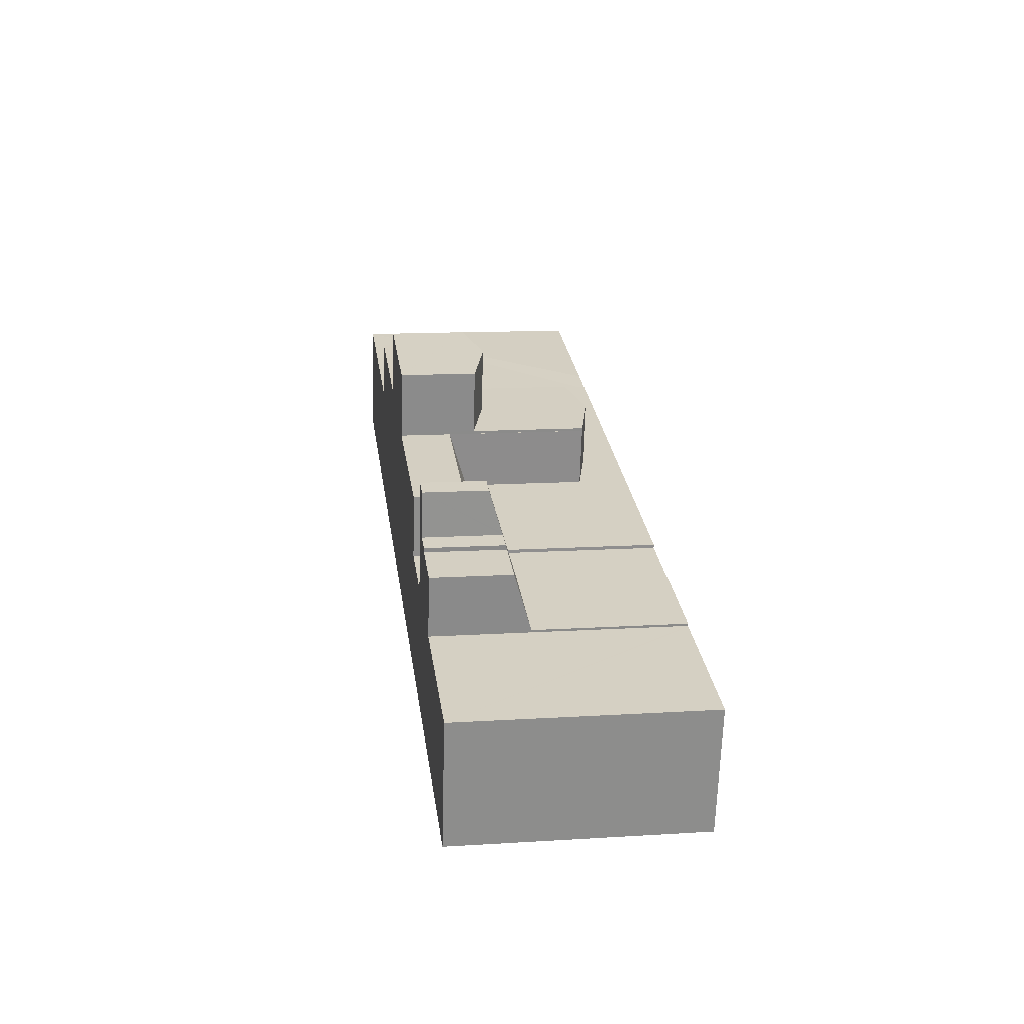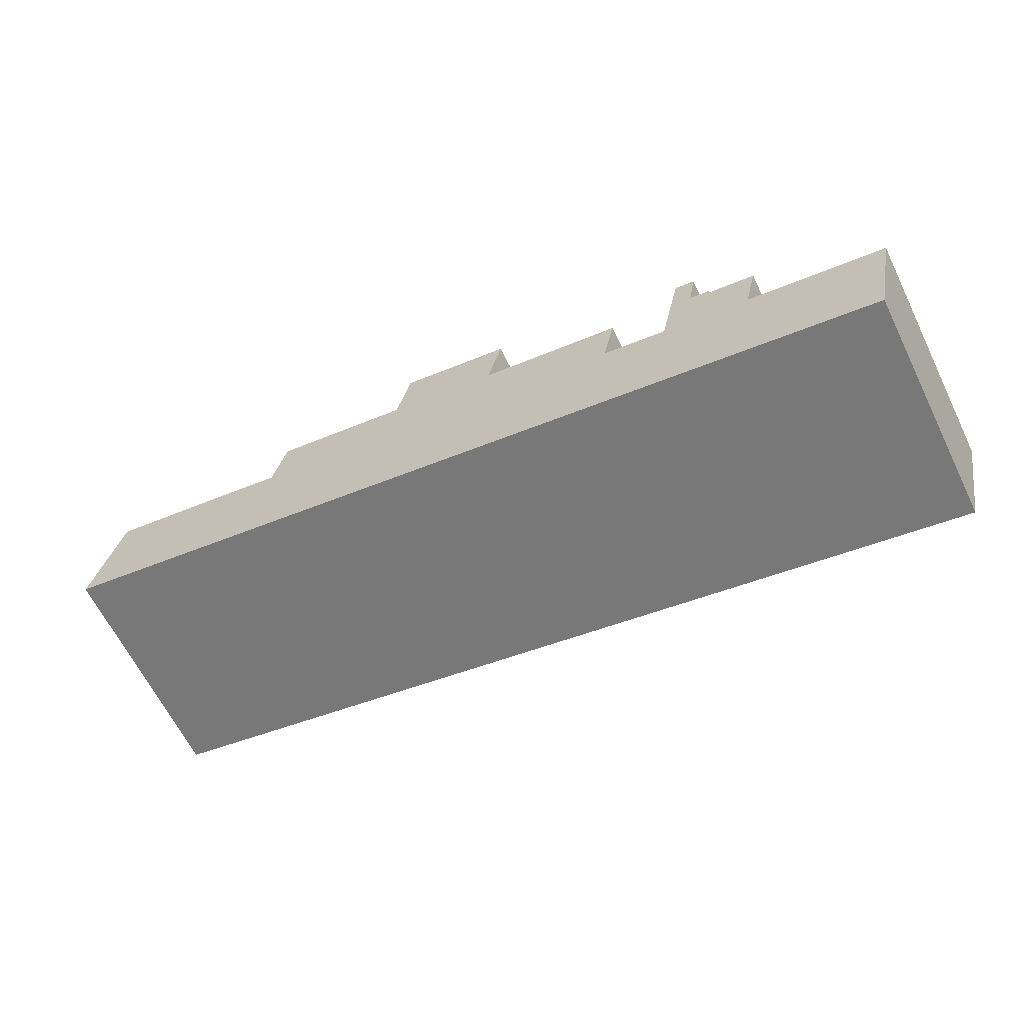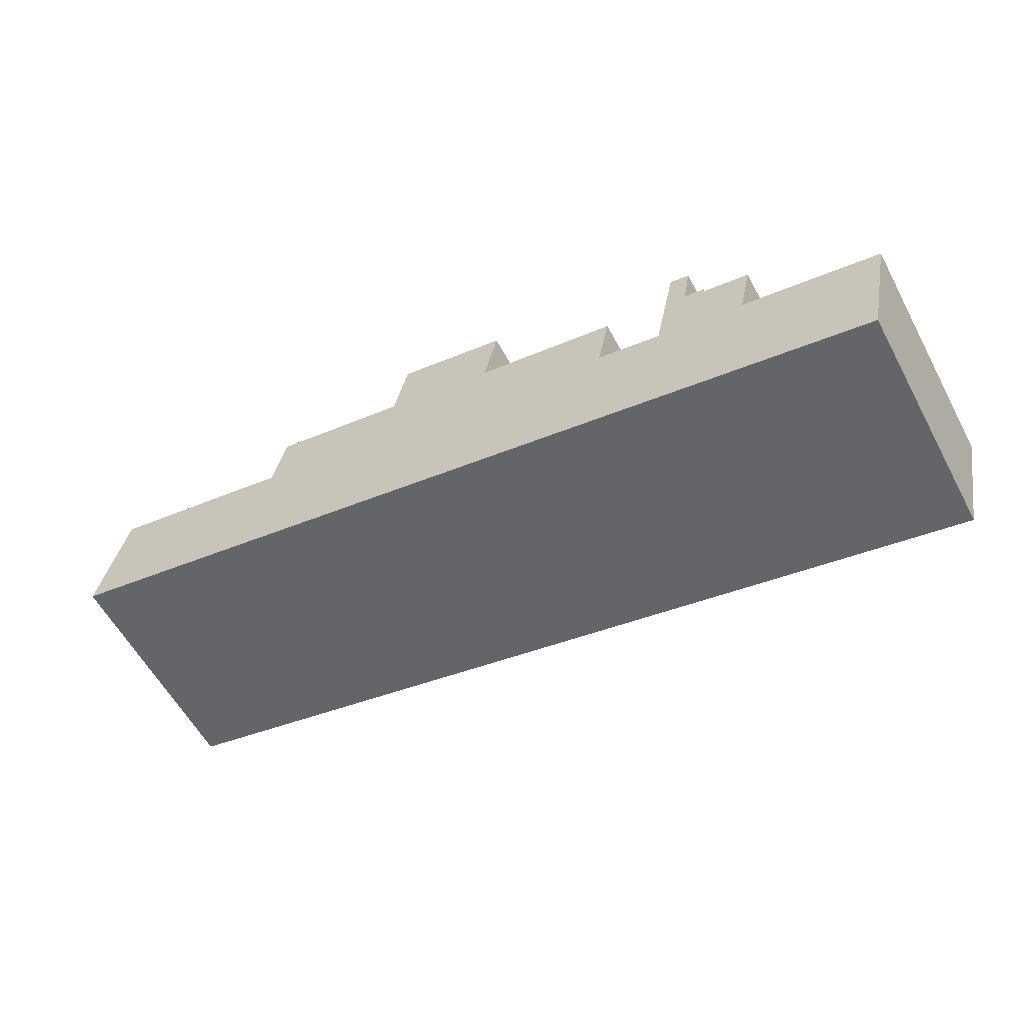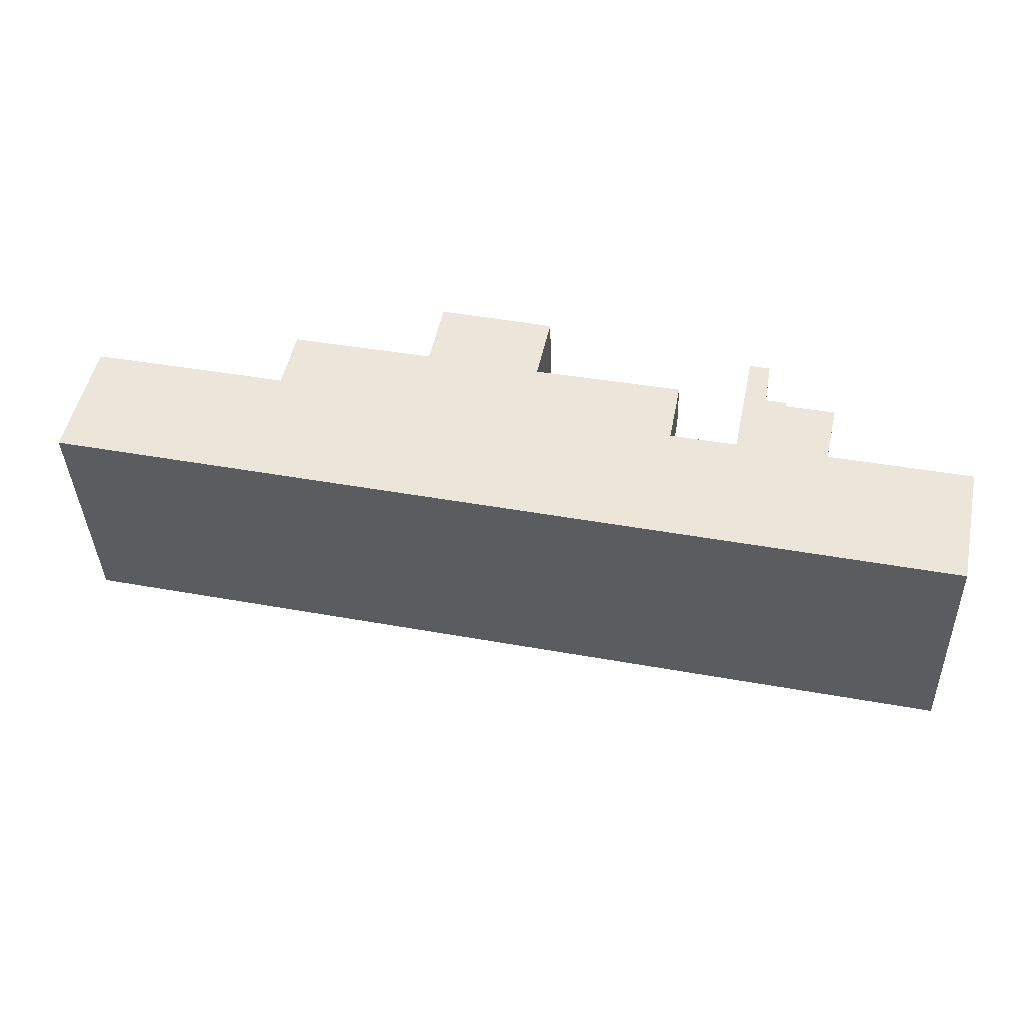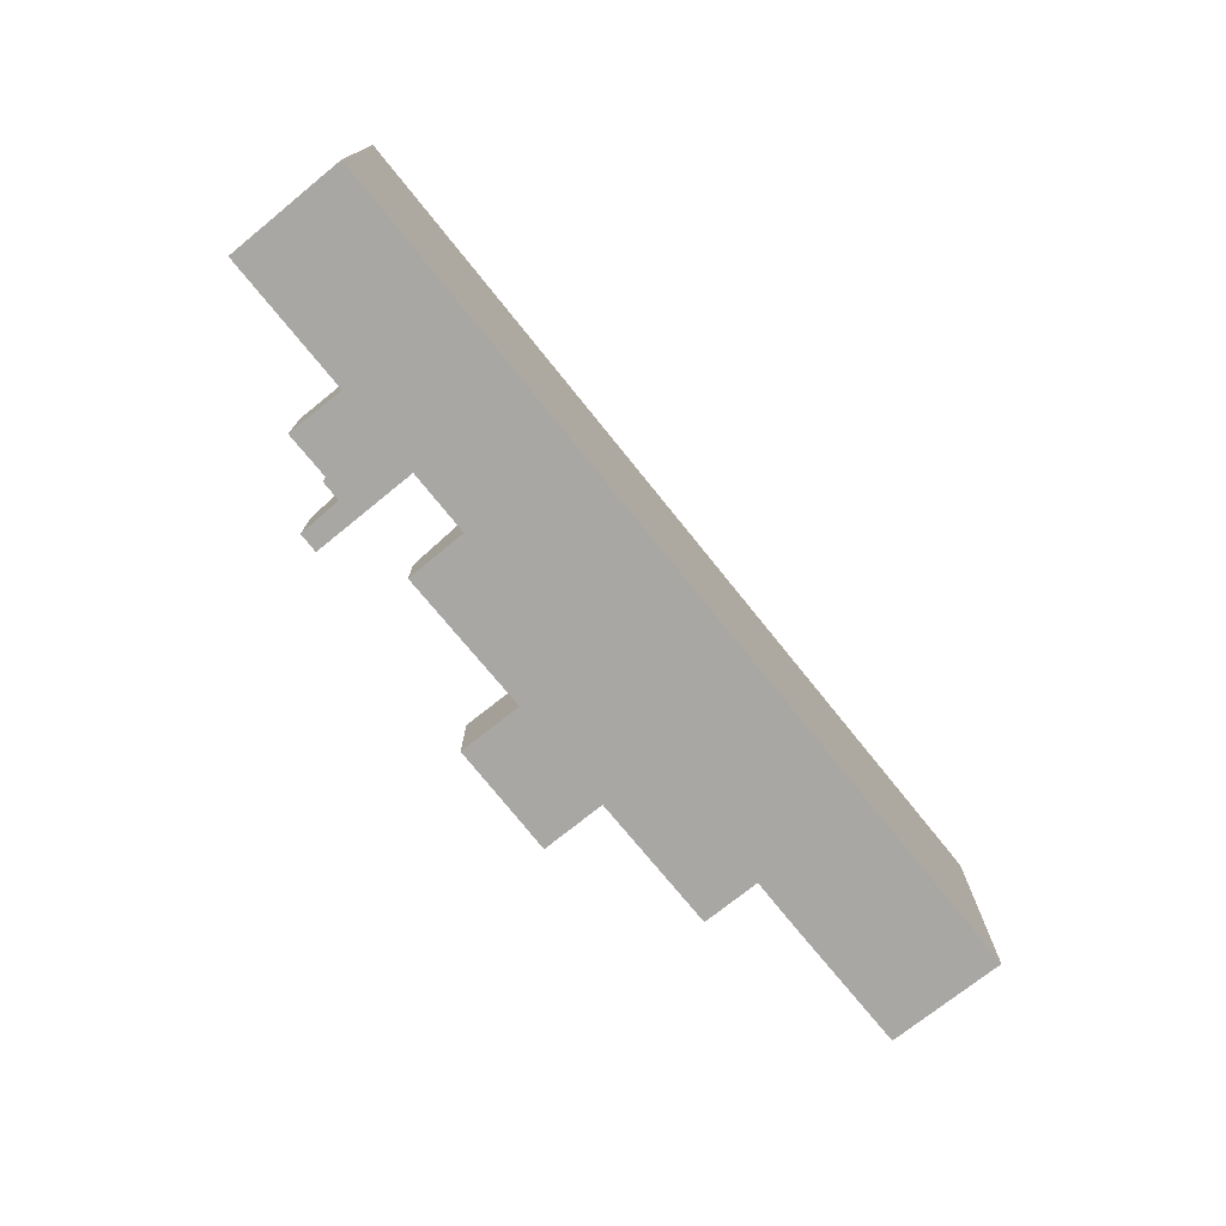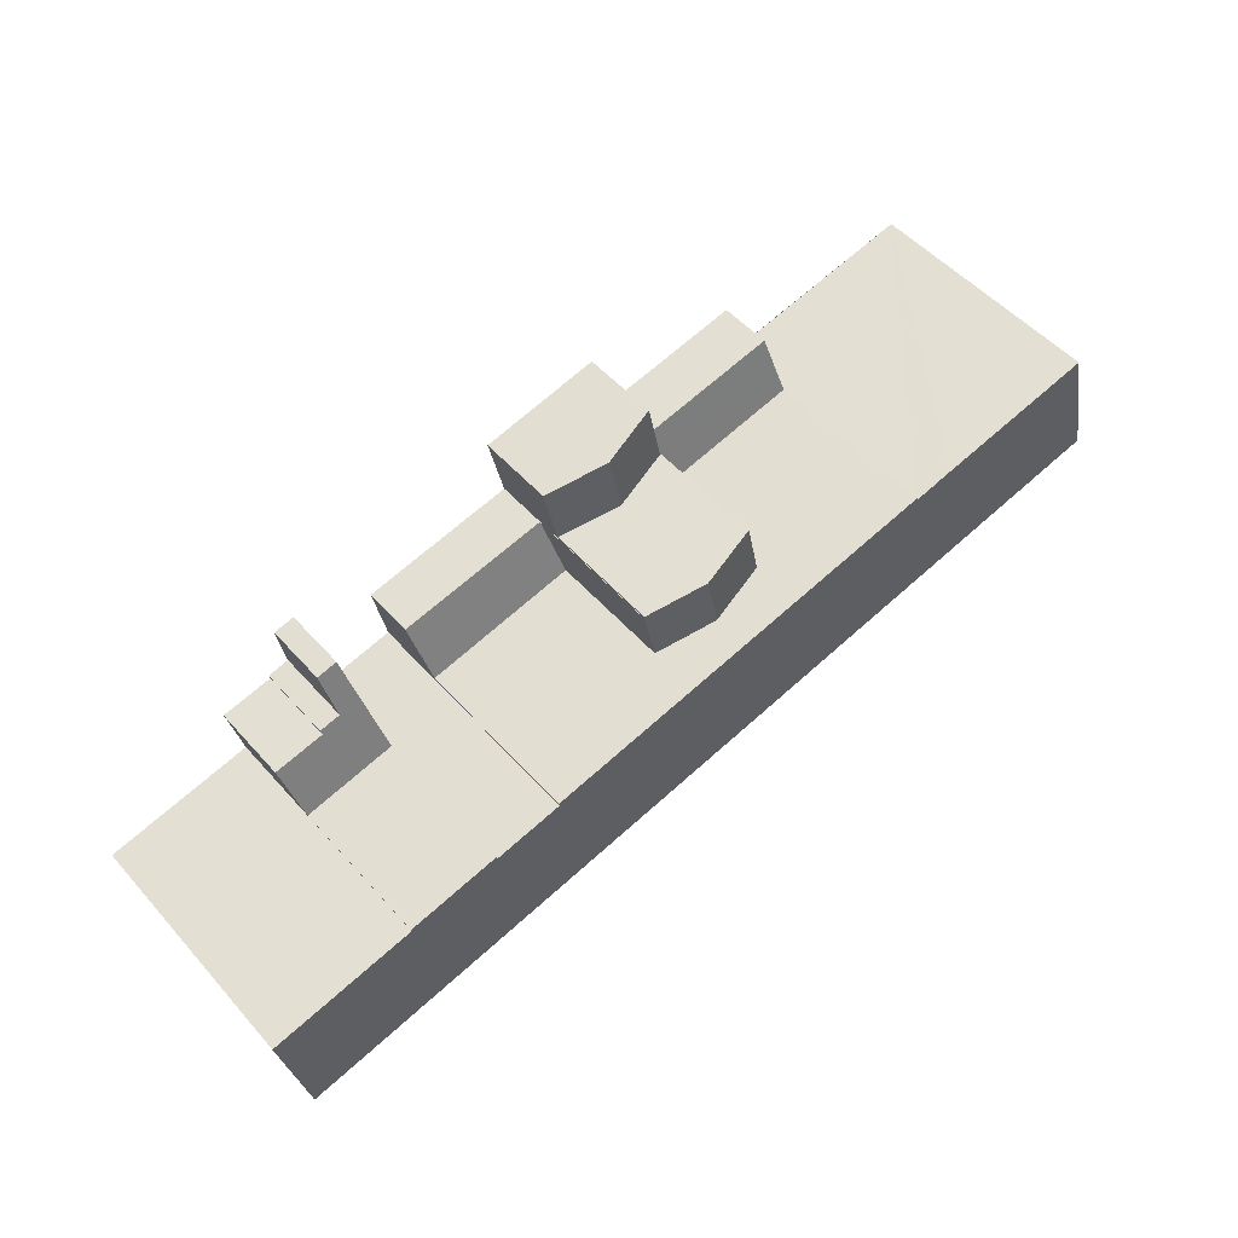
<metadata>
{"format":"obj","ext":"obj","renderer":"f3d","projection":"perspective","resolution":1024,"background":"white","views":[{"elev":14.0,"azim":82.3,"up":"+Z"},{"elev":-64.7,"azim":26.3,"up":"+Z"},{"elev":-58.9,"azim":28.3,"up":"+Z"},{"elev":-38.4,"azim":1.9,"up":"+Z"},{"elev":-74.8,"azim":140.9,"up":"+Y"},{"elev":51.8,"azim":139.9,"up":"+Z"}]}
</metadata>
<code>
v  39.18 18.8 3.599
v  35.08 17.51 10.25
v  40.36 18.8 9.157
v  35.05 17.51 10.13
v  34.96 17.49 10.15
v  33.81 17.49 4.748
v  44.54 17.49 2.45
v  45.65 17.49 7.79
v  45.67 17.49 7.786
v  45.71 17.49 8.051
v  35.05 -6.203e-16 10.13
v  34.96 -6.216e-16 10.15
v  35.08 -6.274e-16 10.25
v  45.71 -4.93e-16 8.051
v  40.36 -5.607e-16 9.157
v  45.65 -4.77e-16 7.79
v  45.67 -4.768e-16 7.786
v  33.81 -2.907e-16 4.748
v  44.54 -1.5e-16 2.45
v  39.18 -2.204e-16 3.599
v  20.7 6.235 7.556
v  34.96 4.691 10.15
v  33.81 6.249 4.748
v  21.86 4.7 12.88
v  20.7 -4.627e-16 7.556
v  21.86 -7.884e-16 12.88
v  0.551 22.1 2.483
v  18.11 22.1 -3.879
v  0 22.1 1.353e-15
v  2.395 22.1 10.79
v  2.477 22.1 11.16
v  17.07 22.1 8.14
v  20.6 22.1 7.349
v  31.38 22.1 -6.721
v  20.66 22.1 7.337
v  20.7 22.1 7.556
v  33.81 22.1 4.748
v  36.8 22.1 -7.884
v  39.18 22.1 3.599
v  42.11 22.1 -9.02
v  44.54 22.1 2.45
v  55.91 22.1 -11.98
v  58.13 22.1 -0.782
v  58.2 22.1 -0.476
v  61.82 22.1 -13.24
v  58.23 22.1 -0.803
v  64.15 22.1 -2.057
v  70.39 22.1 -15.08
v  64.24 22.1 -2.078
v  64.31 22.1 -1.784
v  72.57 22.1 -3.78
v  72.62 22.1 -3.566
v  82.6 22.1 -17.7
v  72.72 22.1 -3.812
v  85.68 22.1 -6.536
v  82.91 22.1 -17.76
v  83.33 22.1 -17.85
v  85.68 4.002e-16 -6.536
v  72.72 2.334e-16 -3.812
v  72.57 2.315e-16 -3.78
v  2.477 -6.834e-16 11.16
v  20.6 -4.5e-16 7.349
v  20.66 -4.493e-16 7.337
v  17.07 -4.984e-16 8.14
v  58.2 2.915e-17 -0.476
v  58.13 4.788e-17 -0.782
v  58.23 4.917e-17 -0.803
v  64.15 1.26e-16 -2.057
v  64.24 1.272e-16 -2.078
v  64.31 1.092e-16 -1.784
v  72.62 2.184e-16 -3.566
v  83.33 1.093e-15 -17.85
v  82.91 1.088e-15 -17.76
v  82.6 1.084e-15 -17.7
v  70.39 9.233e-16 -15.08
v  61.82 8.11e-16 -13.24
v  55.91 7.334e-16 -11.98
v  42.11 5.523e-16 -9.02
v  36.8 4.828e-16 -7.884
v  31.38 4.115e-16 -6.721
v  18.11 2.375e-16 -3.879
v  0 0 0
v  0.551 -1.52e-16 2.483
v  2.395 -6.606e-16 10.79
v  45.67 4.613 7.786
v  58.2 6.349 -0.476
v  44.54 6.332 2.45
v  46.57 4.611 7.604
v  52.66 4.599 6.363
v  59.28 4.585 5.015
v  59.28 -3.071e-16 5.015
v  46.57 -4.656e-16 7.604
v  52.66 -3.896e-16 6.363
v  40.36 8.367 9.157
v  46.19 6.943 10.22
v  45.71 6.948 8.051
v  47 6.934 13.88
v  46.97 6.943 13.88
v  46.21 7.145 14.05
v  41.61 8.367 15.07
v  41.6 8.367 15.01
v  36.32 6.969 16.09
v  35.08 6.969 10.25
v  36.35 6.969 16.24
v  47 -8.497e-16 13.88
v  46.97 -8.501e-16 13.88
v  46.21 -8.604e-16 14.05
v  41.61 -9.23e-16 15.07
v  36.35 -9.946e-16 16.24
v  46.19 -6.261e-16 10.22
v  36.32 -9.855e-16 16.09
v  64.31 8.654 -1.784
v  73.81 7.047 1.658
v  72.62 8.663 -3.566
v  69.27 7.054 2.59
v  69.37 6.929 2.992
v  67.47 6.923 3.41
v  67.5 6.88 3.552
v  68.17 5.67 7.505
v  66.32 5.662 7.923
v  65.5 6.882 3.964
v  65.5 -2.427e-16 3.964
v  66.32 -4.851e-16 7.923
v  68.17 -4.595e-16 7.505
v  69.37 -1.832e-16 2.992
v  67.47 -2.088e-16 3.41
v  69.27 -1.586e-16 2.59
v  73.81 -1.015e-16 1.658
v  67.5 -2.175e-16 3.552
g defaultobject
f 1 2 3
f 2 1 4
f 4 1 5
f 5 1 6
f 7 8 9
f 8 3 10
f 3 8 7
f 3 7 1
f 5 11 4
f 11 5 12
f 13 3 2
f 3 13 10
f 10 13 14
f 14 13 15
f 16 9 8
f 9 16 17
f 11 2 4
f 2 11 13
f 18 5 6
f 5 18 12
f 14 8 10
f 8 14 16
f 17 7 9
f 7 17 19
f 19 1 7
f 1 19 6
f 6 19 18
f 18 19 20
f 17 20 19
f 20 17 16
f 20 16 14
f 20 14 15
f 20 15 18
f 18 15 11
f 11 15 13
f 12 18 11
f 21 22 23
f 22 21 24
f 25 24 21
f 24 25 26
f 26 22 24
f 22 26 12
f 22 18 23
f 18 22 12
f 18 21 23
f 21 18 25
f 18 26 25
f 26 18 12
f 27 28 29
f 28 27 30
f 28 30 31
f 28 31 32
f 28 32 33
f 28 33 34
f 34 33 35
f 34 35 36
f 34 36 37
f 34 37 38
f 38 37 39
f 38 39 40
f 40 39 41
f 40 41 42
f 42 41 43
f 43 41 44
f 43 45 42
f 45 43 46
f 45 46 47
f 45 47 48
f 48 47 49
f 48 49 50
f 48 50 51
f 51 50 52
f 51 53 48
f 53 51 54
f 53 54 55
f 53 55 56
f 56 55 57
f 54 58 55
f 58 54 51
f 58 51 59
f 59 51 60
f 61 32 31
f 32 61 33
f 33 61 35
f 35 61 62
f 35 62 63
f 62 61 64
f 25 37 36
f 37 25 39
f 39 25 41
f 41 25 44
f 44 25 18
f 44 18 65
f 65 18 20
f 65 20 19
f 66 46 43
f 46 66 47
f 47 66 49
f 49 66 67
f 49 67 68
f 49 68 69
f 70 52 50
f 52 70 71
f 58 57 55
f 57 58 72
f 65 43 44
f 43 65 66
f 71 51 52
f 51 71 60
f 72 56 57
f 56 72 53
f 53 72 48
f 48 72 73
f 48 73 74
f 48 74 75
f 48 75 45
f 45 75 42
f 42 75 76
f 42 76 40
f 40 76 77
f 40 77 78
f 40 78 38
f 38 78 34
f 34 78 28
f 28 78 79
f 28 79 80
f 28 80 81
f 28 81 29
f 29 81 82
f 82 27 29
f 27 82 30
f 30 82 31
f 31 82 61
f 61 82 83
f 61 83 84
f 63 36 35
f 36 63 25
f 69 50 49
f 50 69 70
f 74 60 75
f 60 74 59
f 59 74 58
f 58 74 73
f 58 73 72
f 76 66 77
f 66 76 67
f 67 76 68
f 68 76 75
f 68 75 69
f 69 75 70
f 70 75 60
f 70 60 71
f 81 83 82
f 83 81 84
f 84 81 61
f 61 81 64
f 64 81 62
f 62 81 80
f 62 80 63
f 63 80 25
f 25 80 18
f 18 80 79
f 18 79 20
f 20 79 78
f 20 78 19
f 19 78 77
f 19 77 66
f 19 66 65
f 85 86 87
f 86 85 88
f 86 88 89
f 86 89 90
f 17 88 85
f 88 17 89
f 89 17 90
f 90 17 91
f 91 17 92
f 91 92 93
f 90 65 86
f 65 90 91
f 65 87 86
f 87 65 19
f 19 85 87
f 85 19 17
f 91 19 65
f 19 91 93
f 19 93 92
f 19 92 17
f 94 95 96
f 95 94 97
f 97 94 98
f 98 94 99
f 99 94 100
f 100 94 101
f 102 94 103
f 94 102 101
f 101 102 104
f 101 104 100
f 98 105 97
f 105 98 99
f 105 99 100
f 105 100 104
f 105 104 106
f 106 104 107
f 107 104 108
f 108 104 109
f 105 95 97
f 95 105 96
f 96 105 14
f 14 105 110
f 14 94 96
f 94 14 103
f 103 14 15
f 103 15 13
f 13 102 103
f 102 13 104
f 104 13 109
f 109 13 111
f 15 111 13
f 111 15 14
f 111 14 109
f 109 14 108
f 108 14 110
f 108 110 107
f 107 110 106
f 106 110 105
f 112 113 114
f 113 112 115
f 115 112 116
f 116 112 117
f 117 112 118
f 118 112 119
f 119 112 120
f 120 112 121
f 70 121 112
f 121 70 120
f 120 70 122
f 120 122 123
f 120 124 119
f 124 120 123
f 117 125 116
f 125 117 126
f 127 113 115
f 113 127 128
f 124 118 119
f 118 124 117
f 117 124 126
f 126 124 129
f 116 127 115
f 127 116 125
f 113 71 114
f 71 113 128
f 71 112 114
f 112 71 70
f 123 122 124
f 70 124 122
f 126 124 70
f 71 126 70
f 129 124 126
f 127 126 71
f 125 126 127
f 128 127 71

</code>
